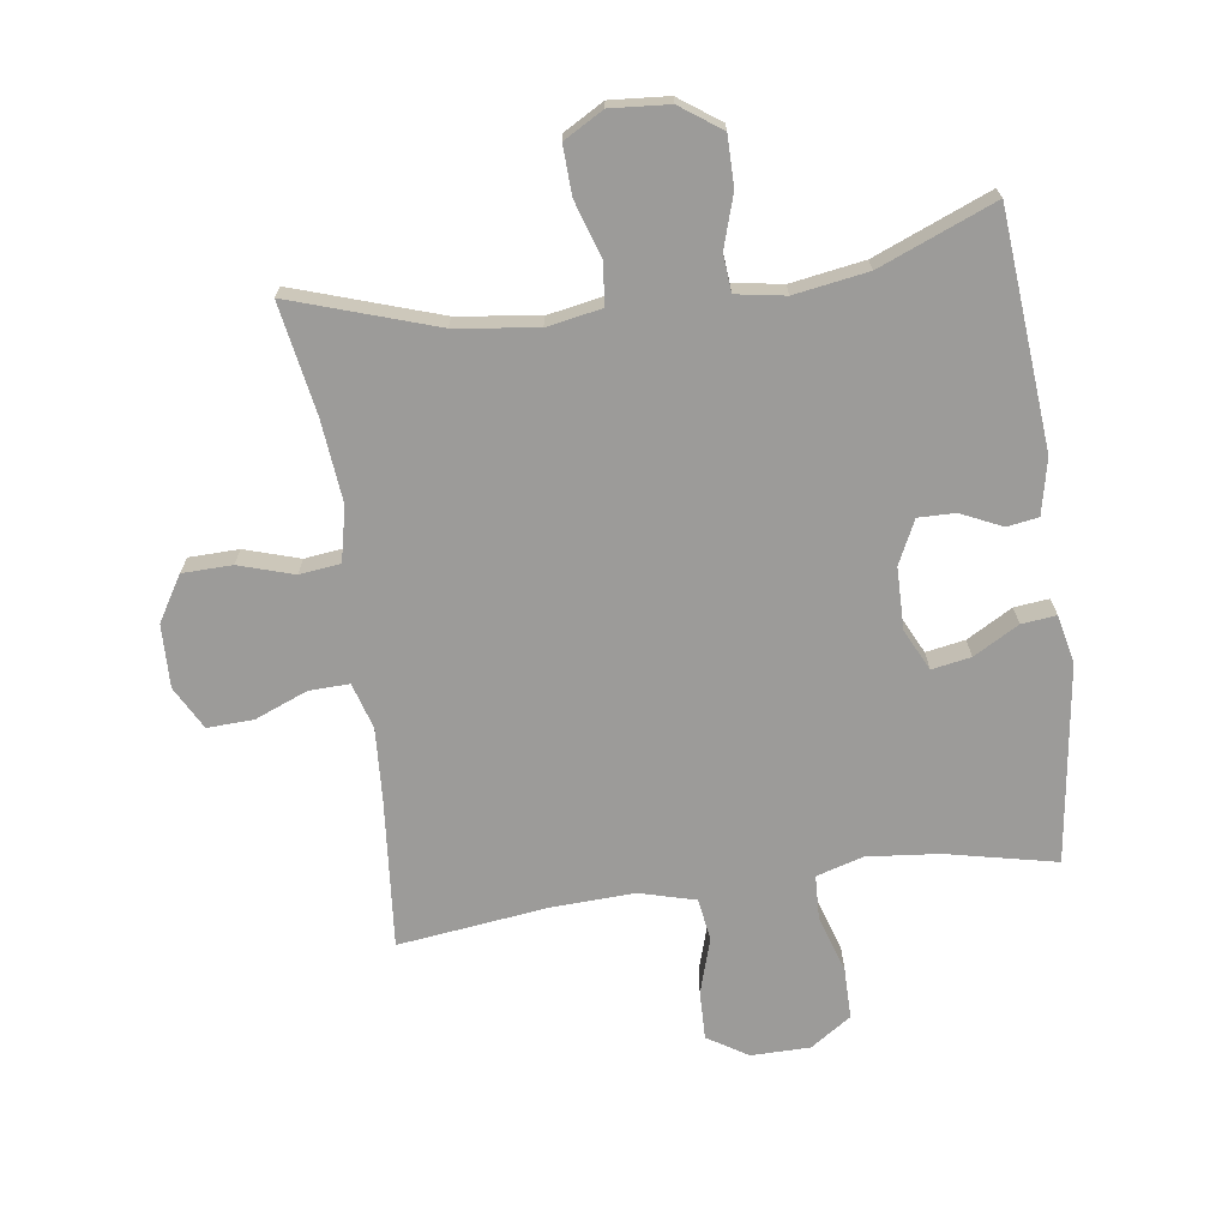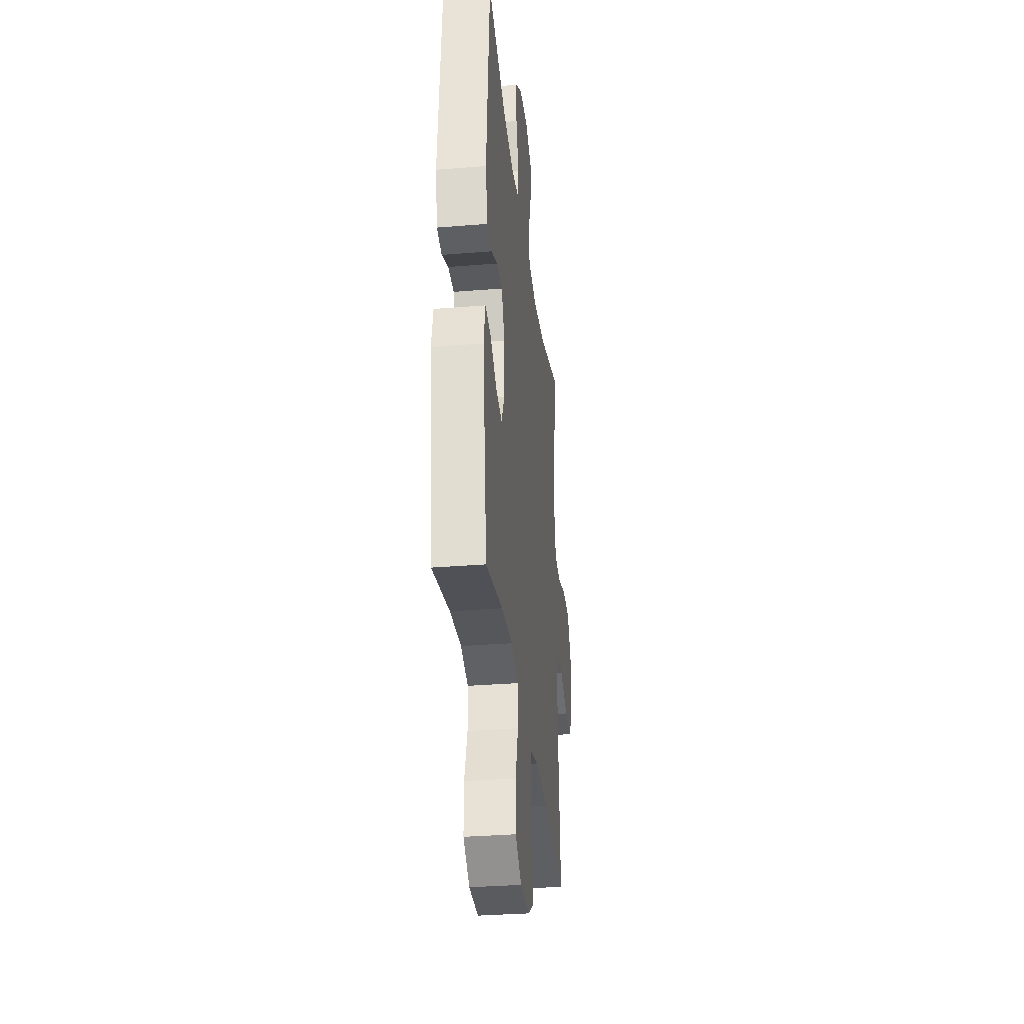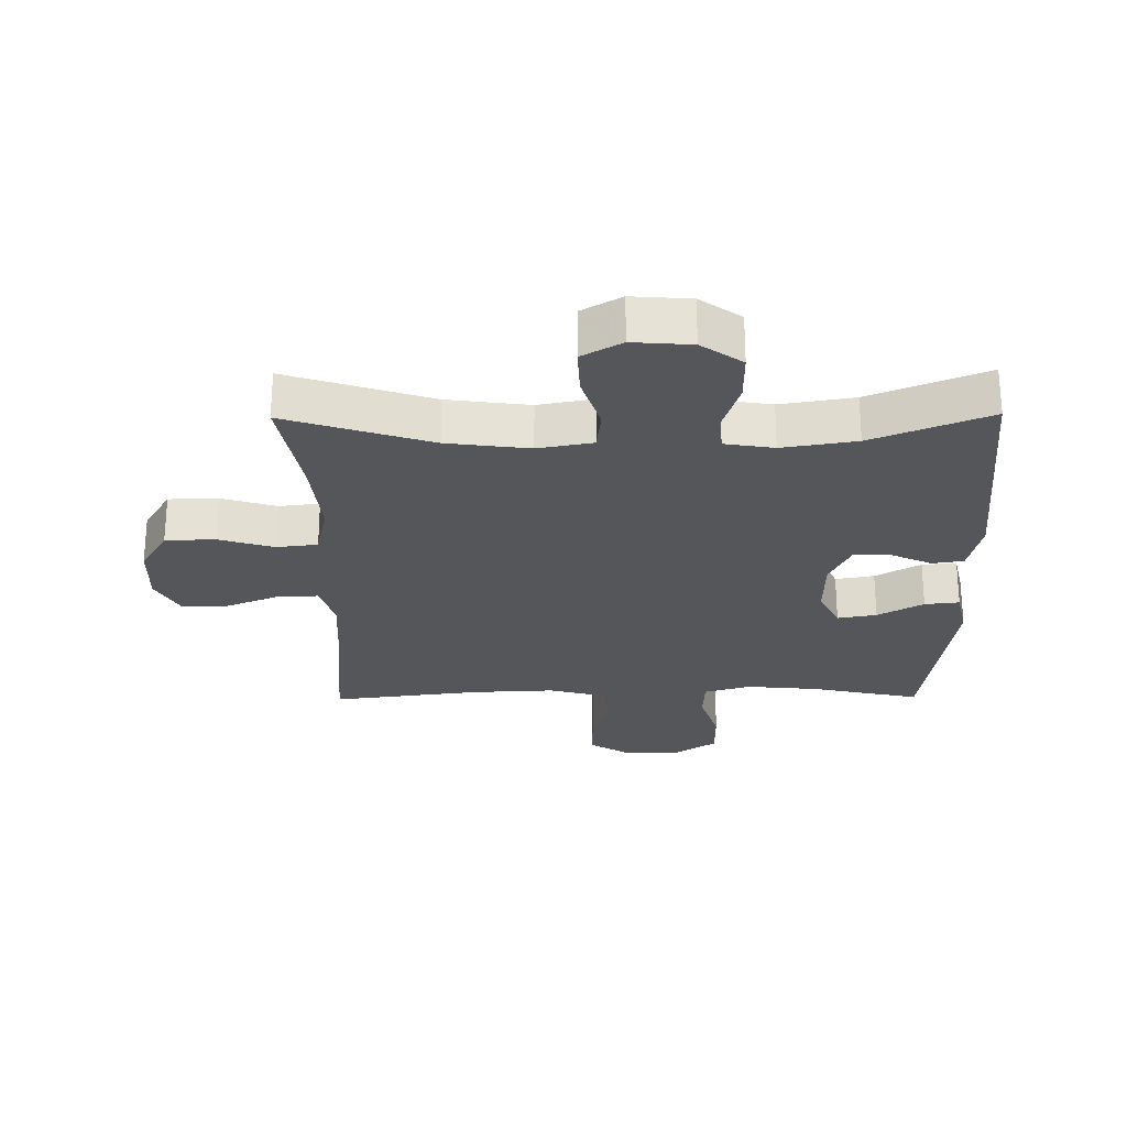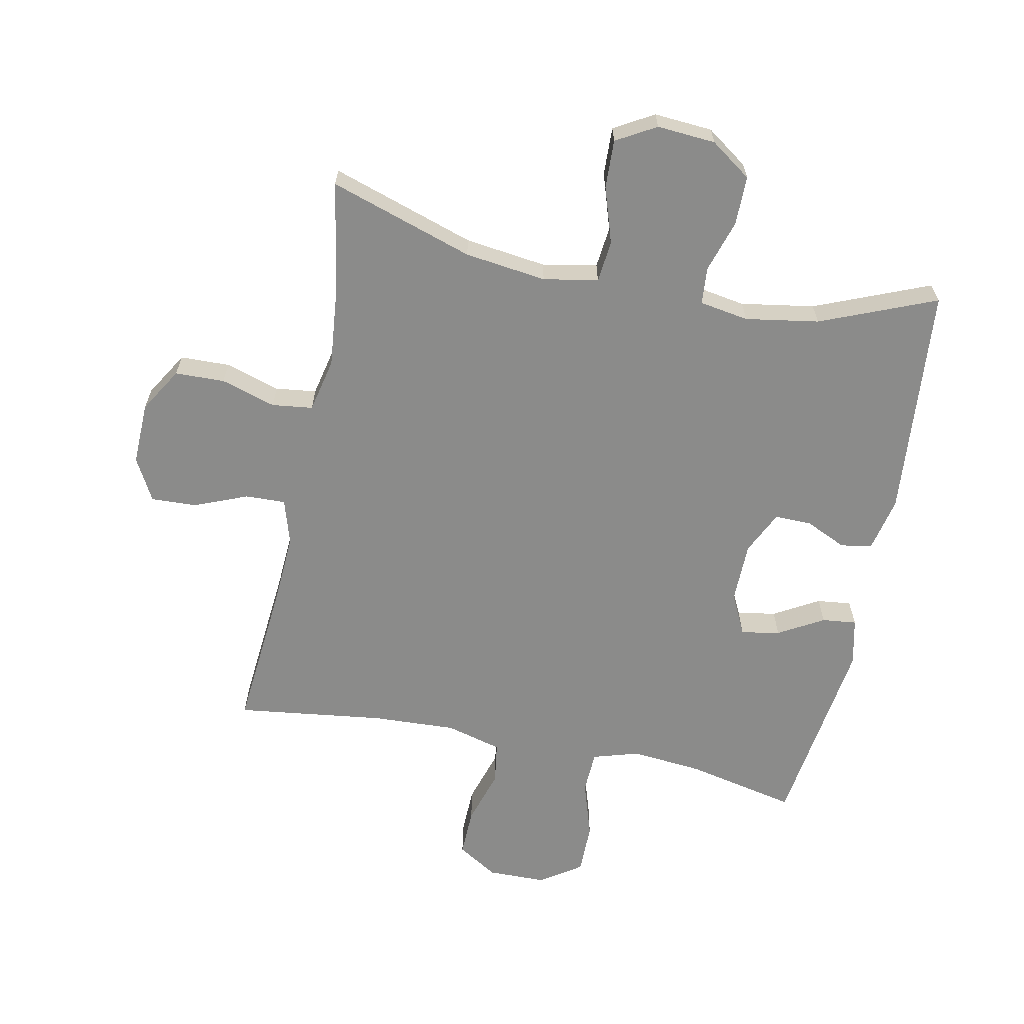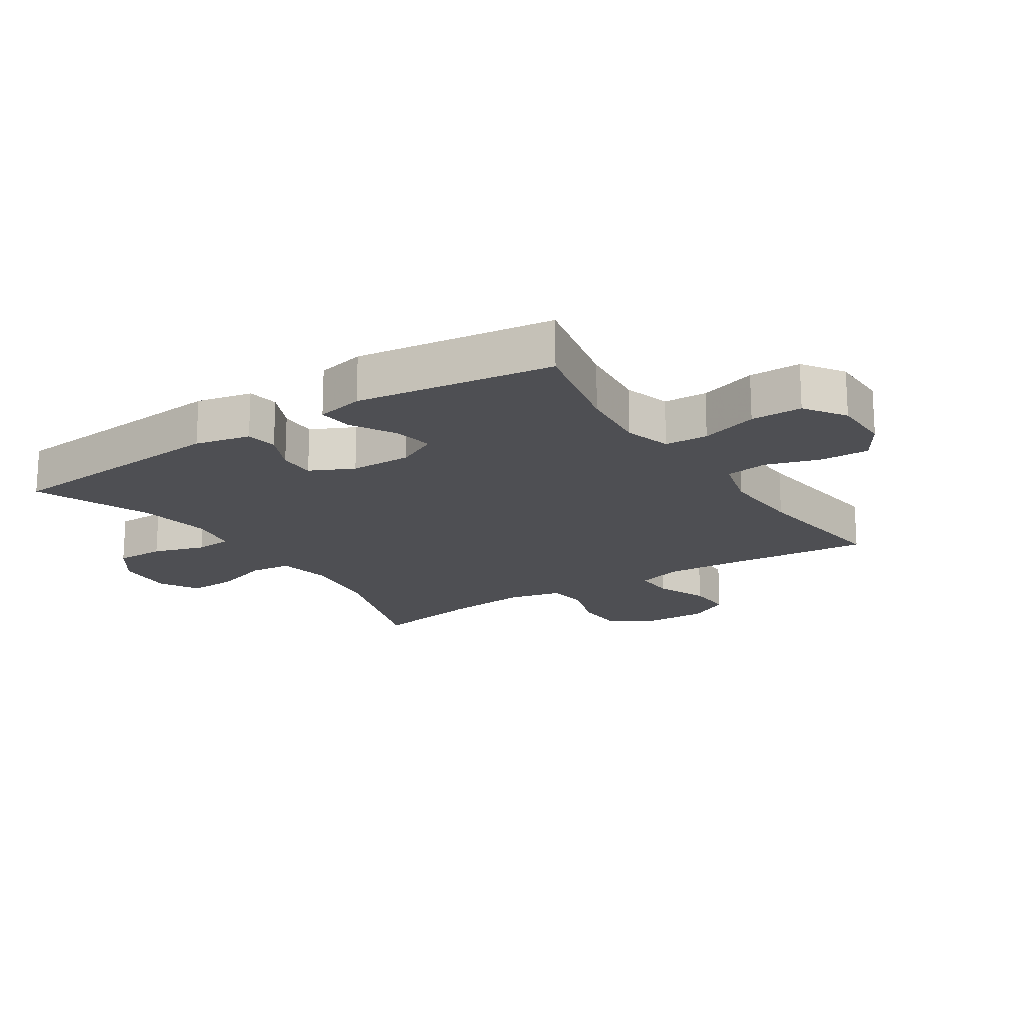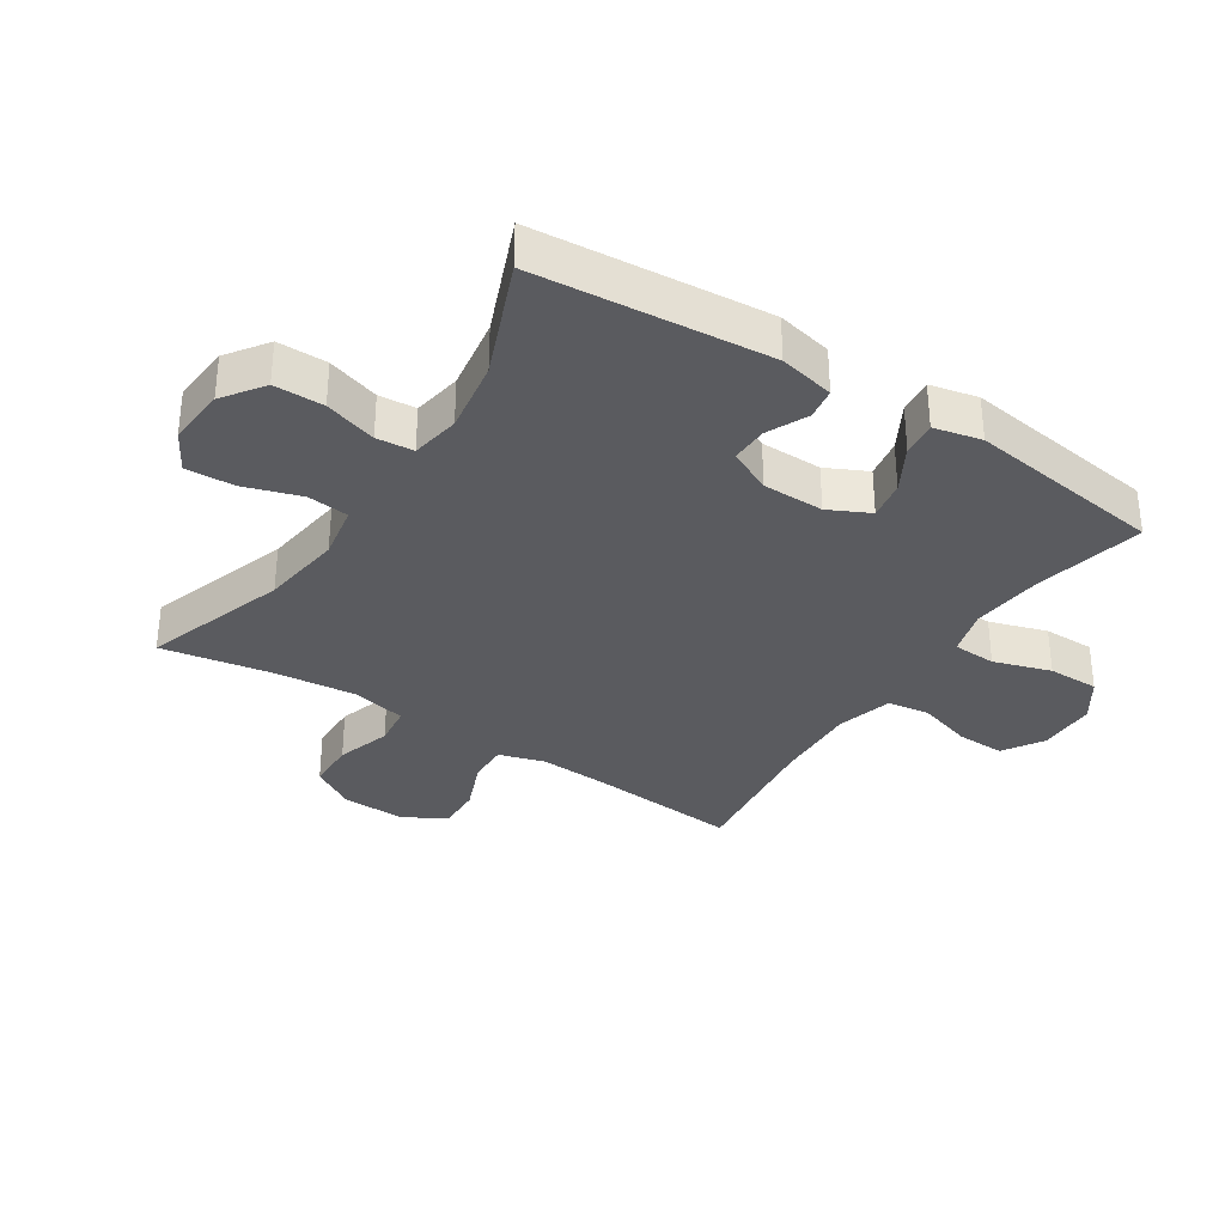
<metadata>
{"format":"obj","ext":"obj","renderer":"f3d","projection":"perspective","resolution":1024,"background":"white","views":[{"elev":-69.8,"azim":7.9,"up":"+Y"},{"elev":-32.7,"azim":96.4,"up":"+Z"},{"elev":-25.9,"azim":0.6,"up":"+Y"},{"elev":-63.7,"azim":-11.4,"up":"+Y"},{"elev":-18.1,"azim":123.1,"up":"+Y"},{"elev":-33.3,"azim":56.9,"up":"+Y"}]}
</metadata>
<code>
v 0.5 0.07 0.5
v 0.532 0.07 0.129
v 0.513 0.07 0.041
v 0.463 0.07 0.033
v 0.398 0.07 0.063
v 0.339 0.07 0.064
v 0.306 0.07 -0.005
v 0.305 0.07 -0.103
v 0.337 0.07 -0.168
v 0.399 0.07 -0.157
v 0.471 0.07 -0.116
v 0.526 0.07 -0.11
v 0.543 0.07 -0.186
v 0.5 0.07 -0.5
v 0.325 0.07 -0.462
v 0.211 0.07 -0.451
v 0.137 0.07 -0.473
v 0.134 0.07 -0.542
v 0.163 0.07 -0.633
v 0.163 0.07 -0.715
v 0.098 0.07 -0.759
v 0.004 0.07 -0.76
v -0.06 0.07 -0.72
v -0.058 0.07 -0.643
v -0.031 0.07 -0.555
v -0.041 0.07 -0.488
v -0.13 0.07 -0.464
v -0.263 0.07 -0.47
v -0.5 0.07 -0.5
v -0.479 0.07 -0.265
v -0.472 0.07 -0.148
v -0.494 0.07 -0.075
v -0.558 0.07 -0.077
v -0.642 0.07 -0.111
v -0.715 0.07 -0.114
v -0.752 0.07 -0.046
v -0.749 0.07 0.054
v -0.706 0.07 0.125
v -0.627 0.07 0.127
v -0.54 0.07 0.1
v -0.475 0.07 0.108
v -0.456 0.07 0.194
v -0.469 0.07 0.324
v -0.5 0.07 0.5
v -0.271 0.07 0.425
v -0.141 0.07 0.408
v -0.054 0.07 0.424
v -0.047 0.07 0.49
v -0.076 0.07 0.58
v -0.079 0.07 0.657
v -0.016 0.07 0.693
v 0.077 0.07 0.686
v 0.142 0.07 0.64
v 0.142 0.07 0.561
v 0.116 0.07 0.478
v 0.121 0.07 0.419
v 0.199 0.07 0.406
v 0.316 0.07 0.425
v 0.5 0 0.5
v 0.532 0 0.129
v 0.513 0 0.041
v 0.463 0 0.033
v 0.398 0 0.063
v 0.339 0 0.064
v 0.306 0 -0.005
v 0.305 0 -0.103
v 0.337 0 -0.168
v 0.399 0 -0.157
v 0.471 0 -0.116
v 0.526 0 -0.11
v 0.543 0 -0.186
v 0.5 0 -0.5
v 0.325 0 -0.462
v 0.211 0 -0.451
v 0.137 0 -0.473
v 0.134 0 -0.542
v 0.163 0 -0.633
v 0.163 0 -0.715
v 0.098 0 -0.759
v 0.004 0 -0.76
v -0.06 0 -0.72
v -0.058 0 -0.643
v -0.031 0 -0.555
v -0.041 0 -0.488
v -0.13 0 -0.464
v -0.263 0 -0.47
v -0.5 0 -0.5
v -0.479 0 -0.265
v -0.472 0 -0.148
v -0.494 0 -0.075
v -0.558 0 -0.077
v -0.642 0 -0.111
v -0.715 0 -0.114
v -0.752 0 -0.046
v -0.749 0 0.054
v -0.706 0 0.125
v -0.627 0 0.127
v -0.54 0 0.1
v -0.475 0 0.108
v -0.456 0 0.194
v -0.469 0 0.324
v -0.5 0 0.5
v -0.271 0 0.425
v -0.141 0 0.408
v -0.054 0 0.424
v -0.047 0 0.49
v -0.076 0 0.58
v -0.079 0 0.657
v -0.016 0 0.693
v 0.077 0 0.686
v 0.142 0 0.64
v 0.142 0 0.561
v 0.116 0 0.478
v 0.121 0 0.419
v 0.199 0 0.406
v 0.316 0 0.425
f 53 54 55
f 52 53 55
f 51 52 55
f 50 51 55
f 49 50 55
f 48 49 55
f 47 48 55 56
f 46 47 56 57
f 43 44 45
f 42 43 45 46
f 41 42 46 57
f 38 39 40
f 37 38 40
f 36 37 40
f 35 36 40
f 34 35 40
f 33 34 40
f 32 33 40 41
f 41 57 58
f 32 41 58
f 31 32 58
f 28 29 30
f 31 58 1
f 30 31 1
f 28 30 1
f 27 28 1
f 23 24 25
f 22 23 25
f 21 22 25
f 20 21 25
f 19 20 25
f 18 19 25
f 17 18 25 26
f 13 14 15
f 12 13 15
f 11 12 15
f 10 11 15
f 9 10 15 16
f 17 26 27
f 16 17 27
f 9 16 27
f 8 9 27
f 3 4 5
f 2 3 5
f 1 2 5
f 1 5 6
f 27 1 6 7
f 7 8 27
f 113 112 111
f 113 111 110
f 113 110 109
f 113 109 108
f 113 108 107
f 113 107 106
f 114 113 106 105
f 115 114 105 104
f 103 102 101
f 104 103 101 100
f 115 104 100 99
f 98 97 96
f 98 96 95
f 98 95 94
f 98 94 93
f 98 93 92
f 98 92 91
f 99 98 91 90
f 116 115 99
f 116 99 90
f 116 90 89
f 88 87 86
f 59 116 89
f 59 89 88
f 59 88 86
f 59 86 85
f 83 82 81
f 83 81 80
f 83 80 79
f 83 79 78
f 83 78 77
f 83 77 76
f 84 83 76 75
f 73 72 71
f 73 71 70
f 73 70 69
f 73 69 68
f 74 73 68 67
f 85 84 75
f 85 75 74
f 85 74 67
f 85 67 66
f 63 62 61
f 63 61 60
f 63 60 59
f 64 63 59
f 65 64 59 85
f 85 66 65
f 1 59 60 2
f 2 60 61 3
f 3 61 62 4
f 4 62 63 5
f 5 63 64 6
f 6 64 65 7
f 7 65 66 8
f 8 66 67 9
f 9 67 68 10
f 10 68 69 11
f 11 69 70 12
f 12 70 71 13
f 13 71 72 14
f 14 72 73 15
f 15 73 74 16
f 16 74 75 17
f 17 75 76 18
f 18 76 77 19
f 19 77 78 20
f 20 78 79 21
f 21 79 80 22
f 22 80 81 23
f 23 81 82 24
f 24 82 83 25
f 25 83 84 26
f 26 84 85 27
f 27 85 86 28
f 28 86 87 29
f 29 87 88 30
f 30 88 89 31
f 31 89 90 32
f 32 90 91 33
f 33 91 92 34
f 34 92 93 35
f 35 93 94 36
f 36 94 95 37
f 37 95 96 38
f 38 96 97 39
f 39 97 98 40
f 40 98 99 41
f 41 99 100 42
f 42 100 101 43
f 43 101 102 44
f 44 102 103 45
f 45 103 104 46
f 46 104 105 47
f 47 105 106 48
f 48 106 107 49
f 49 107 108 50
f 50 108 109 51
f 51 109 110 52
f 52 110 111 53
f 53 111 112 54
f 54 112 113 55
f 55 113 114 56
f 56 114 115 57
f 57 115 116 58
f 58 116 59 1

</code>
